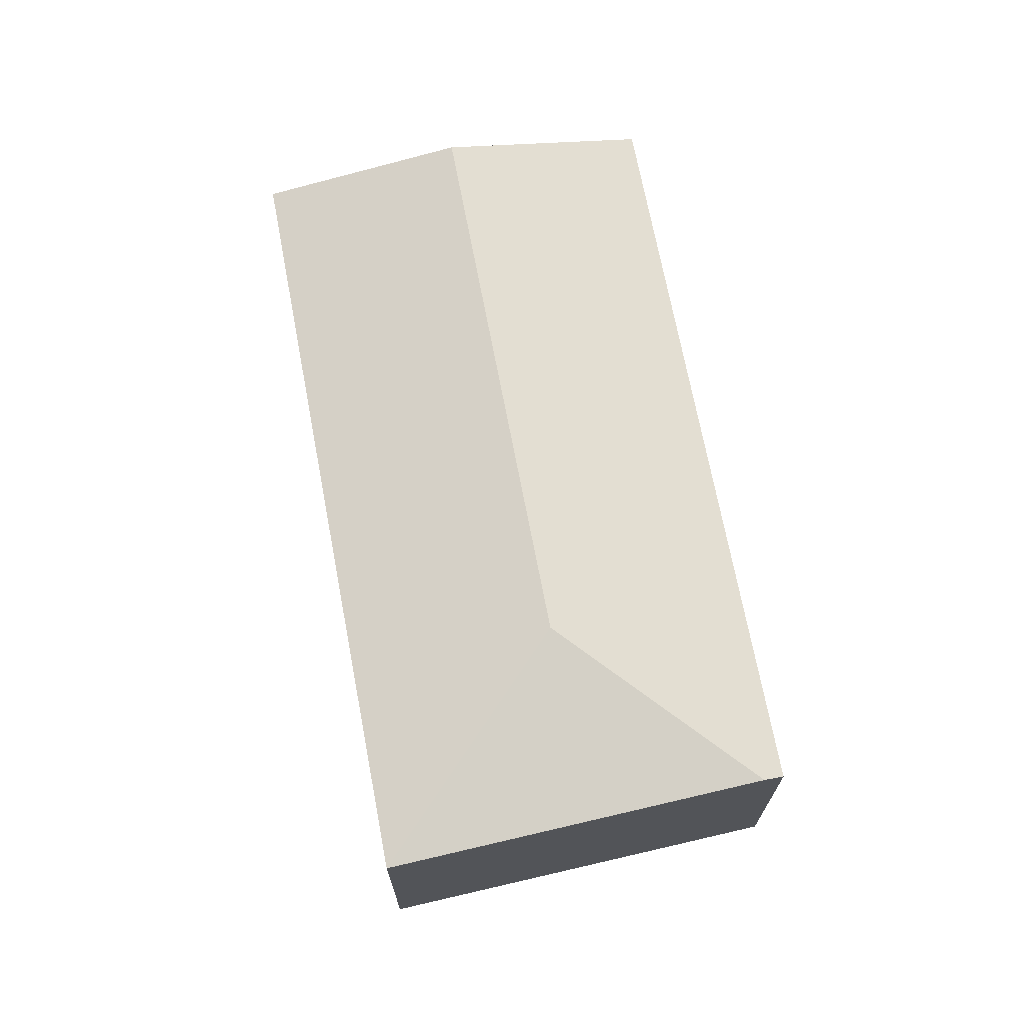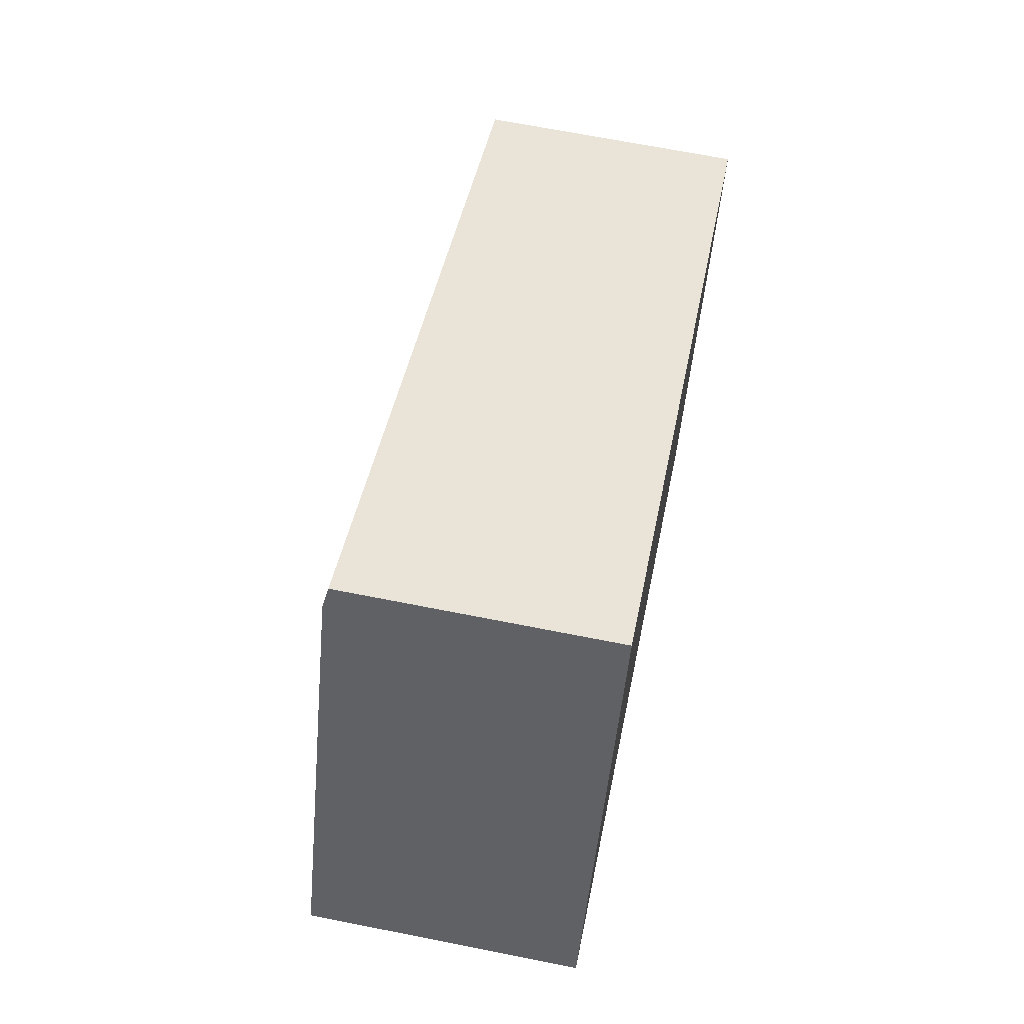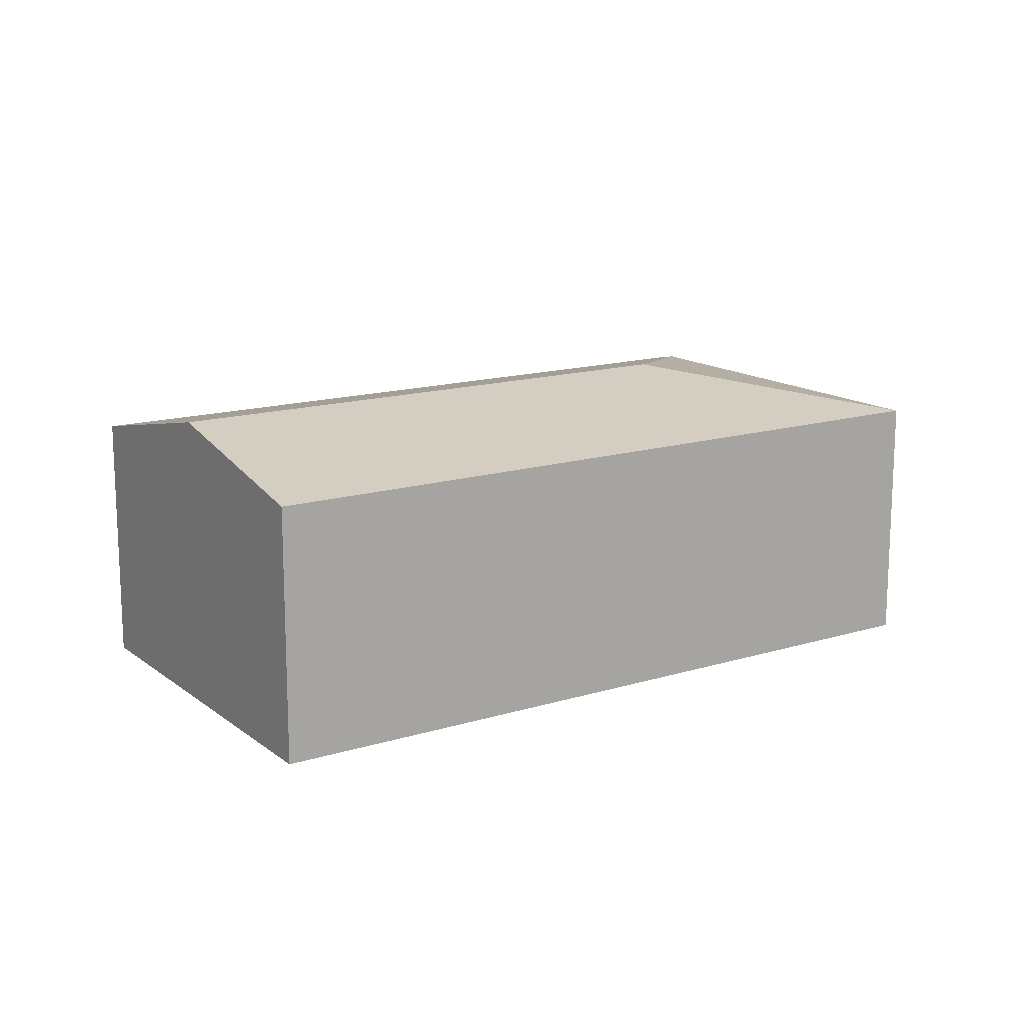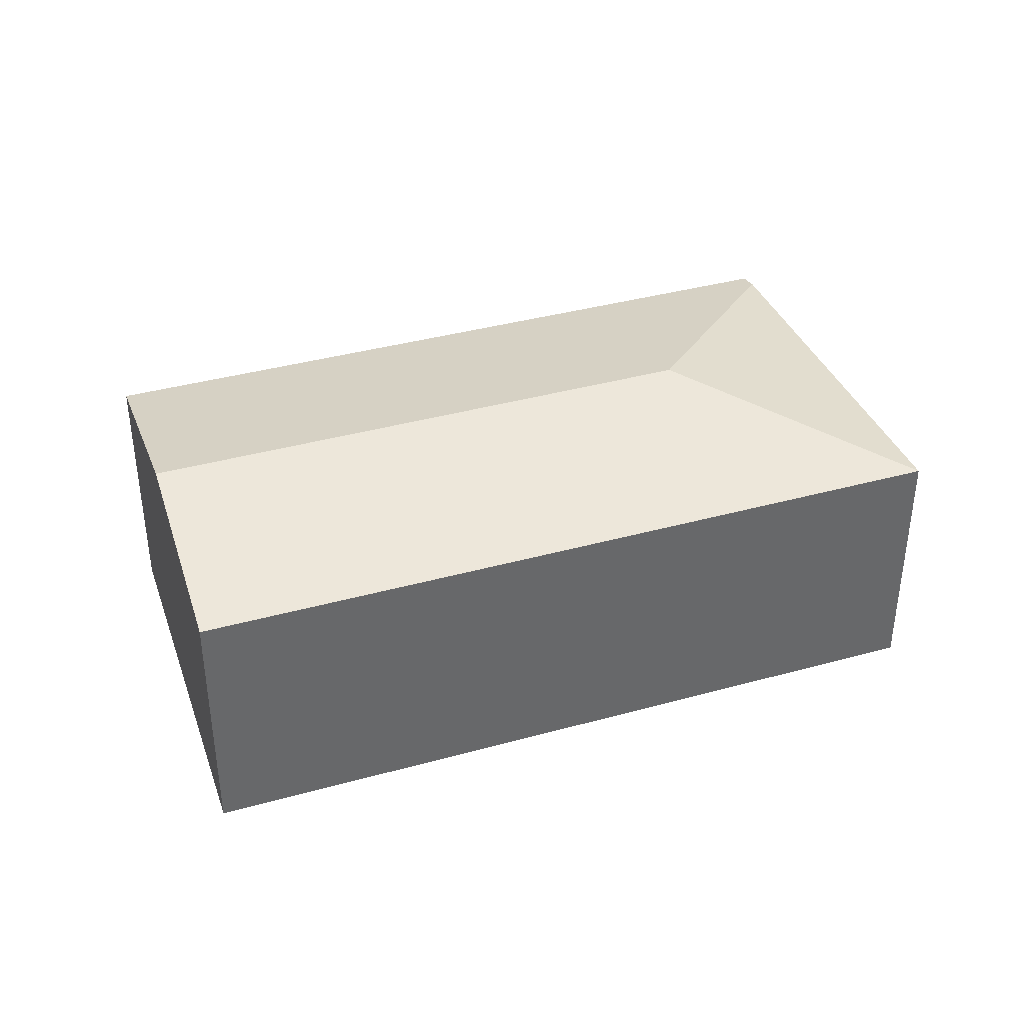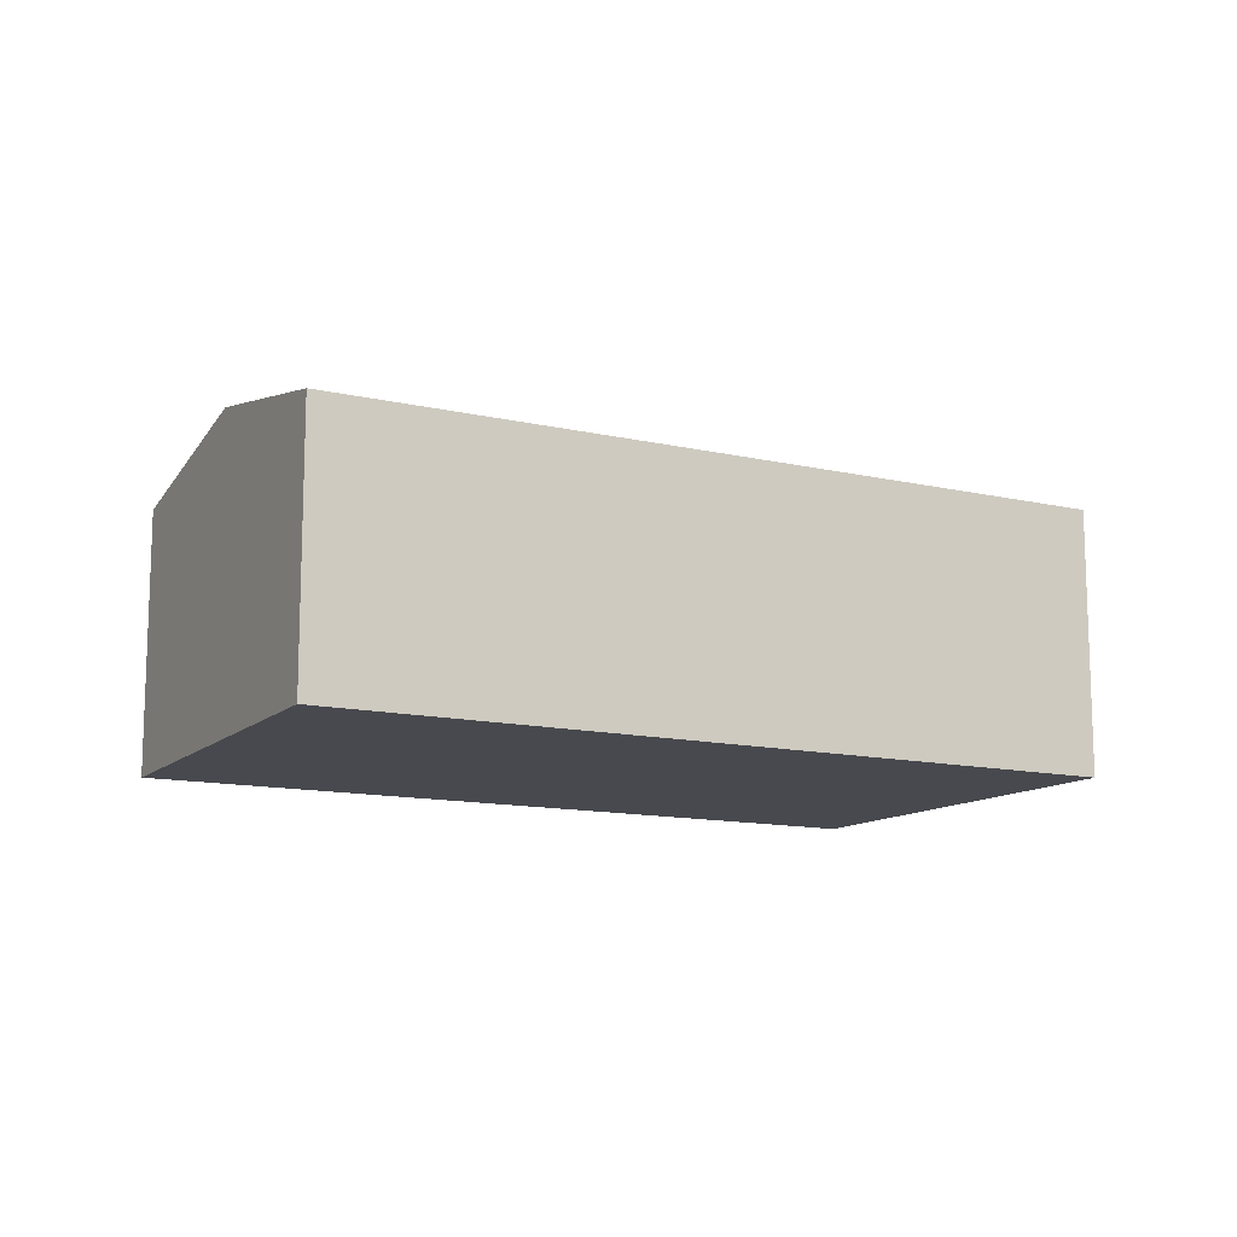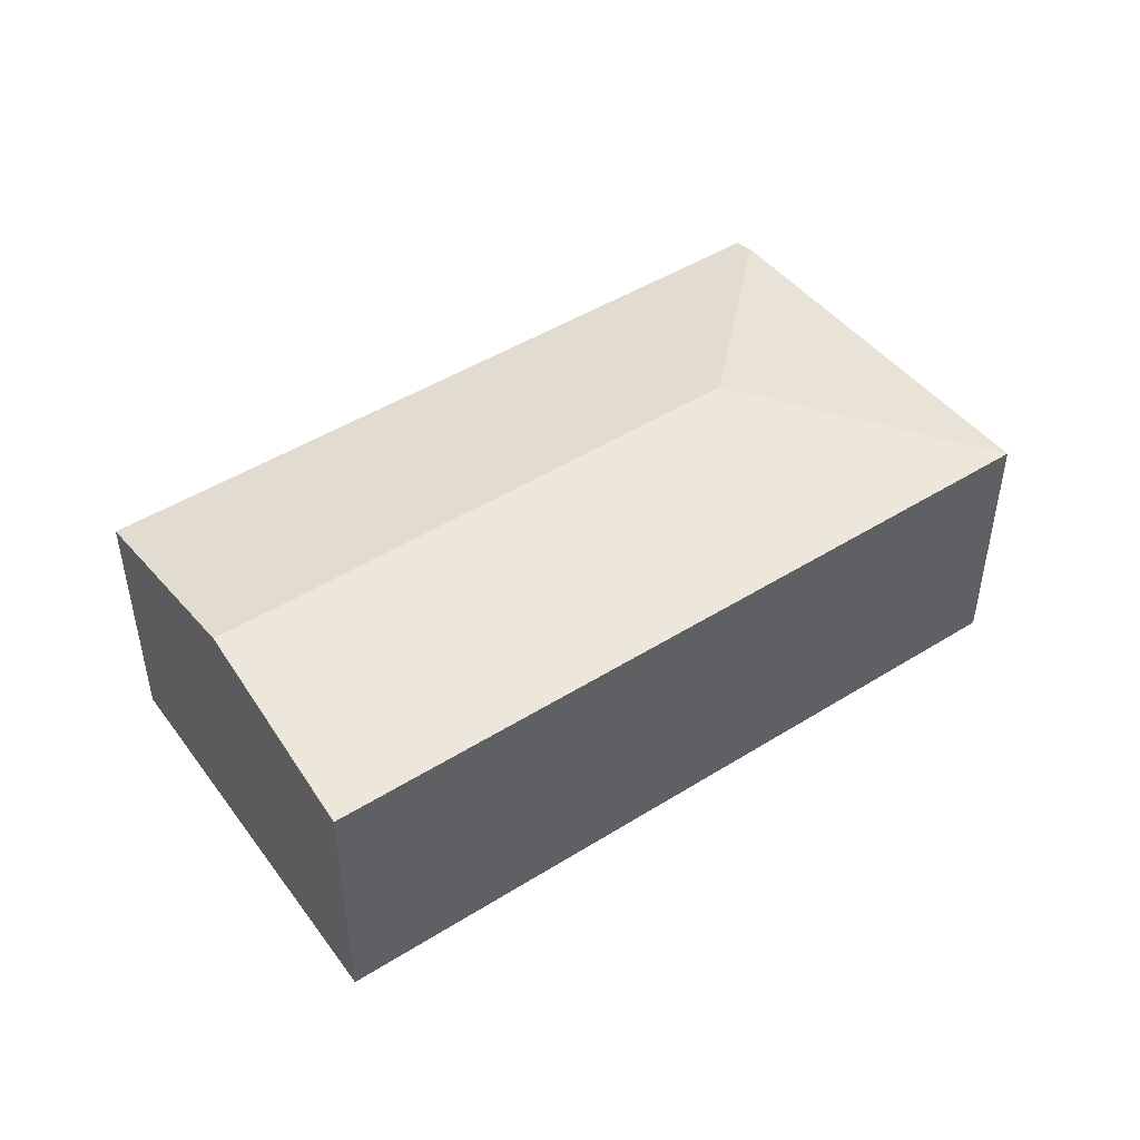
<metadata>
{"format":"obj","ext":"obj","renderer":"f3d","projection":"perspective","resolution":1024,"background":"white","views":[{"elev":69.7,"azim":-74.8,"up":"+Y"},{"elev":67.2,"azim":-78.7,"up":"+Z"},{"elev":14.8,"azim":172.4,"up":"+Y"},{"elev":38.7,"azim":-173.2,"up":"+Y"},{"elev":-12.6,"azim":177.7,"up":"+Y"},{"elev":47.6,"azim":170.8,"up":"+Y"}]}
</metadata>
<code>
v  2.219 2.409 0.782
v  7.104 2.065 0.28
v  6.387 2.409 -1.249
v  1.586 2.069 2.945
v  1.507 2.103 2.798
v  0 2.067 1.266e-16
v  5.676 2.067 -2.766
v  5.676 1.694e-16 -2.766
v  0 0 0
v  1.507 -1.713e-16 2.798
v  1.586 -1.803e-16 2.945
v  7.104 -1.715e-17 0.28
v  6.387 7.648e-17 -1.249
g defaultobject
f 1 2 3
f 2 1 4
f 4 1 5
f 6 3 7
f 3 6 1
f 1 6 5
f 8 6 7
f 6 8 9
f 9 5 6
f 5 9 10
f 5 10 4
f 4 10 11
f 11 2 4
f 2 11 12
f 3 8 7
f 8 3 2
f 8 2 13
f 13 2 12
f 10 12 11
f 12 10 9
f 12 9 13
f 13 9 8

</code>
